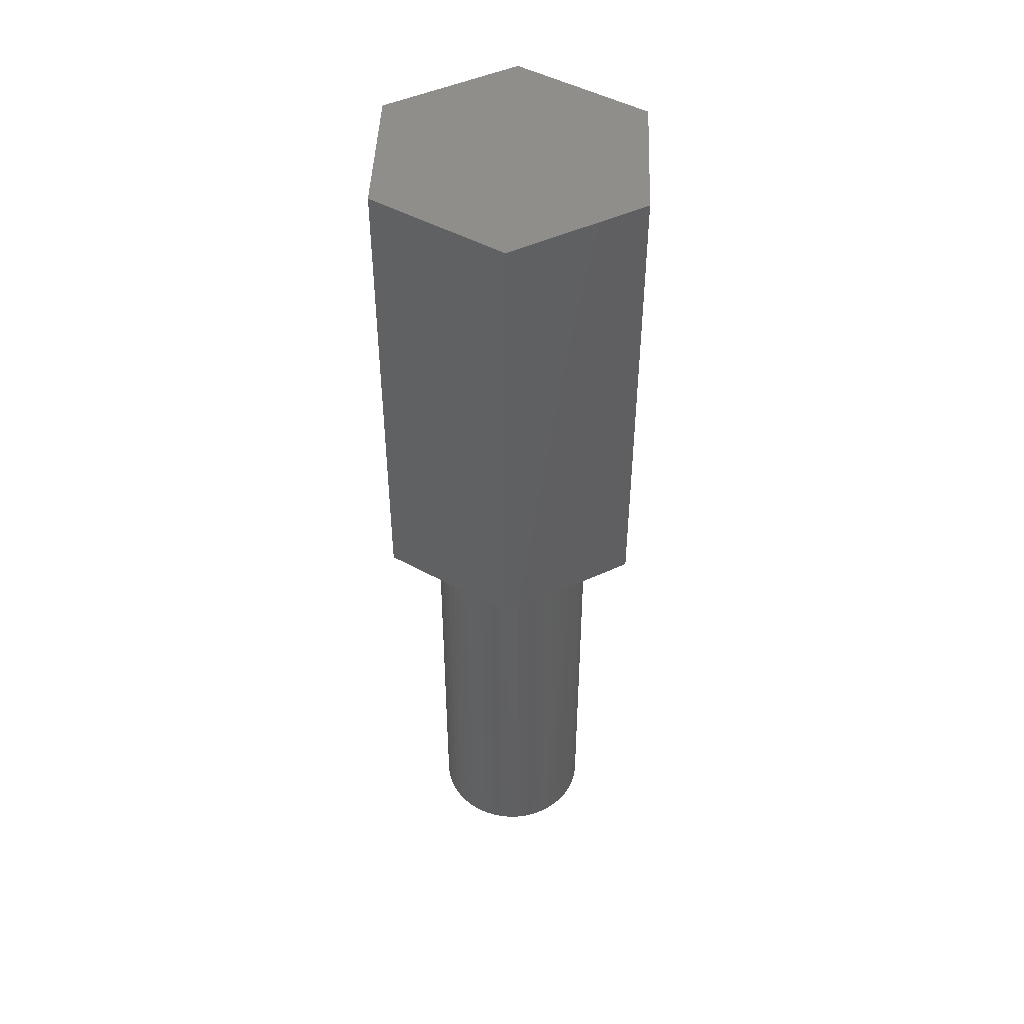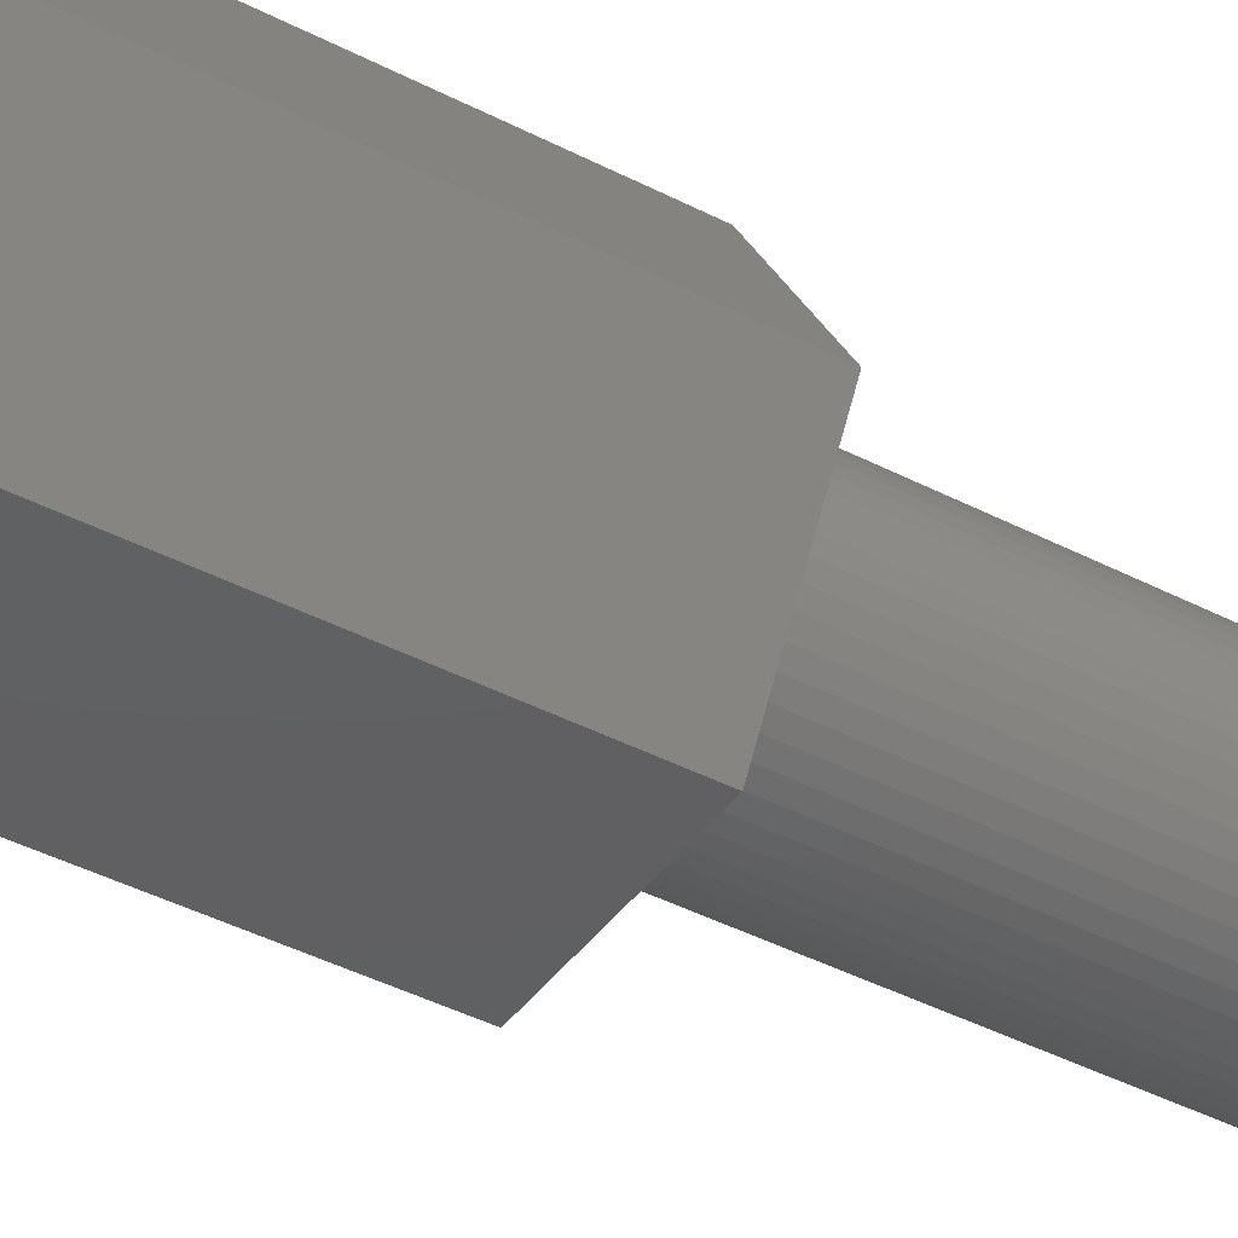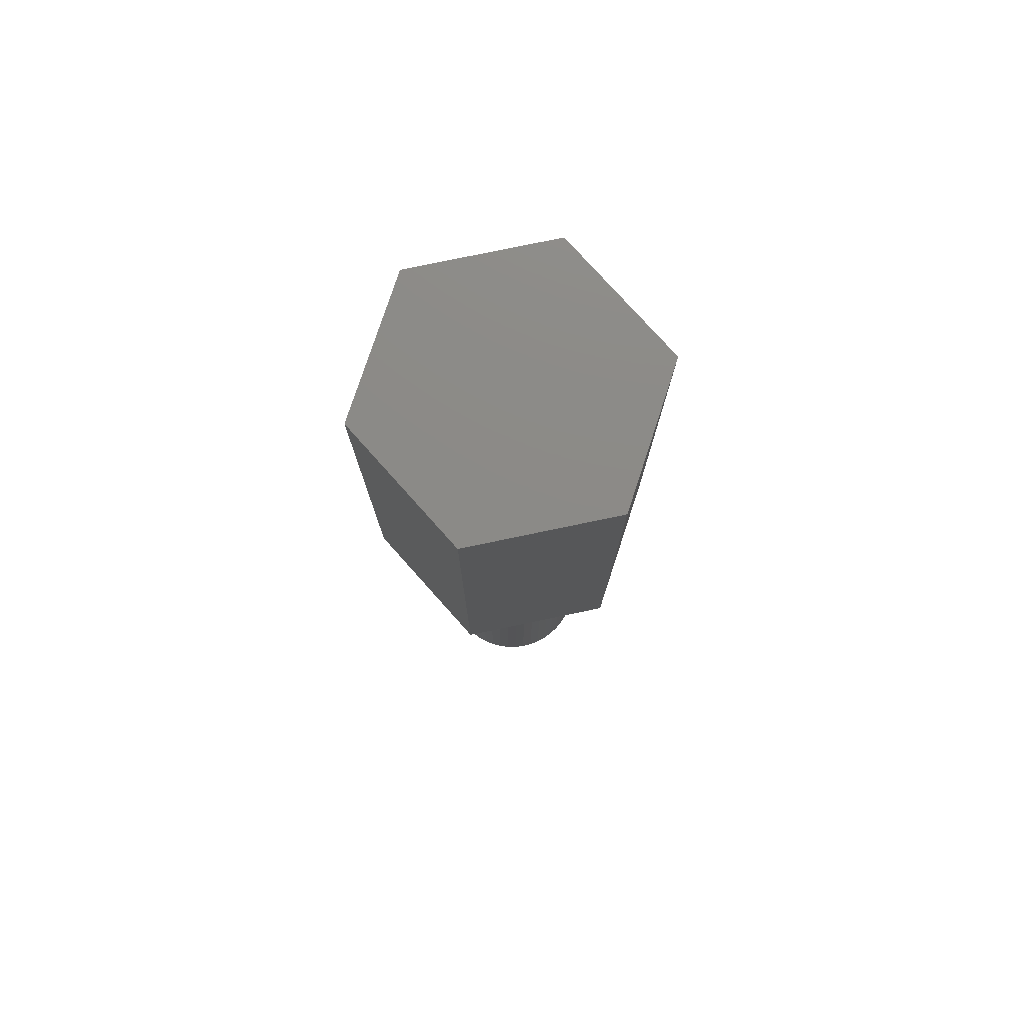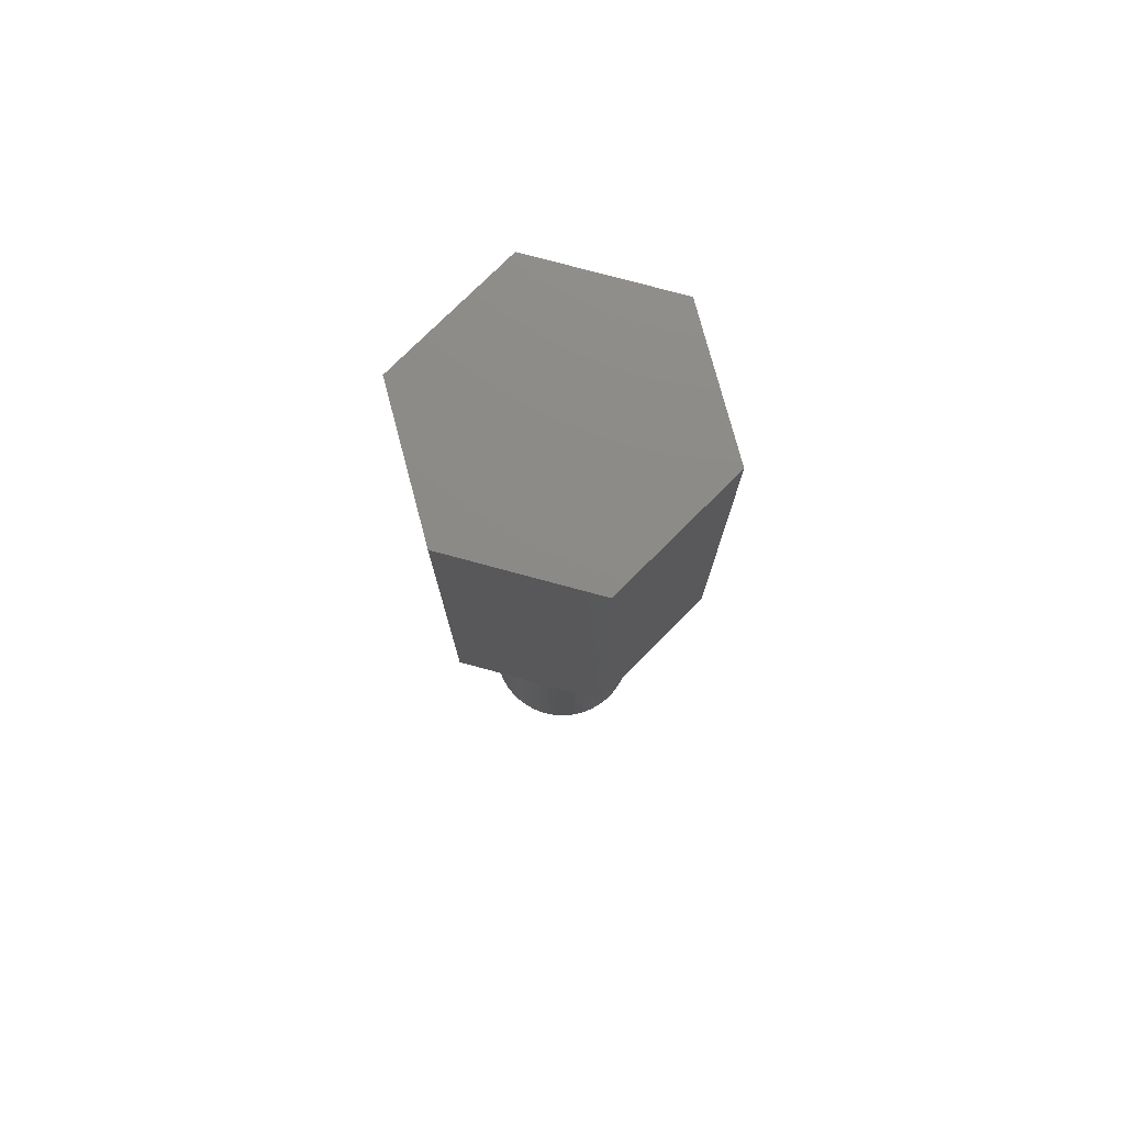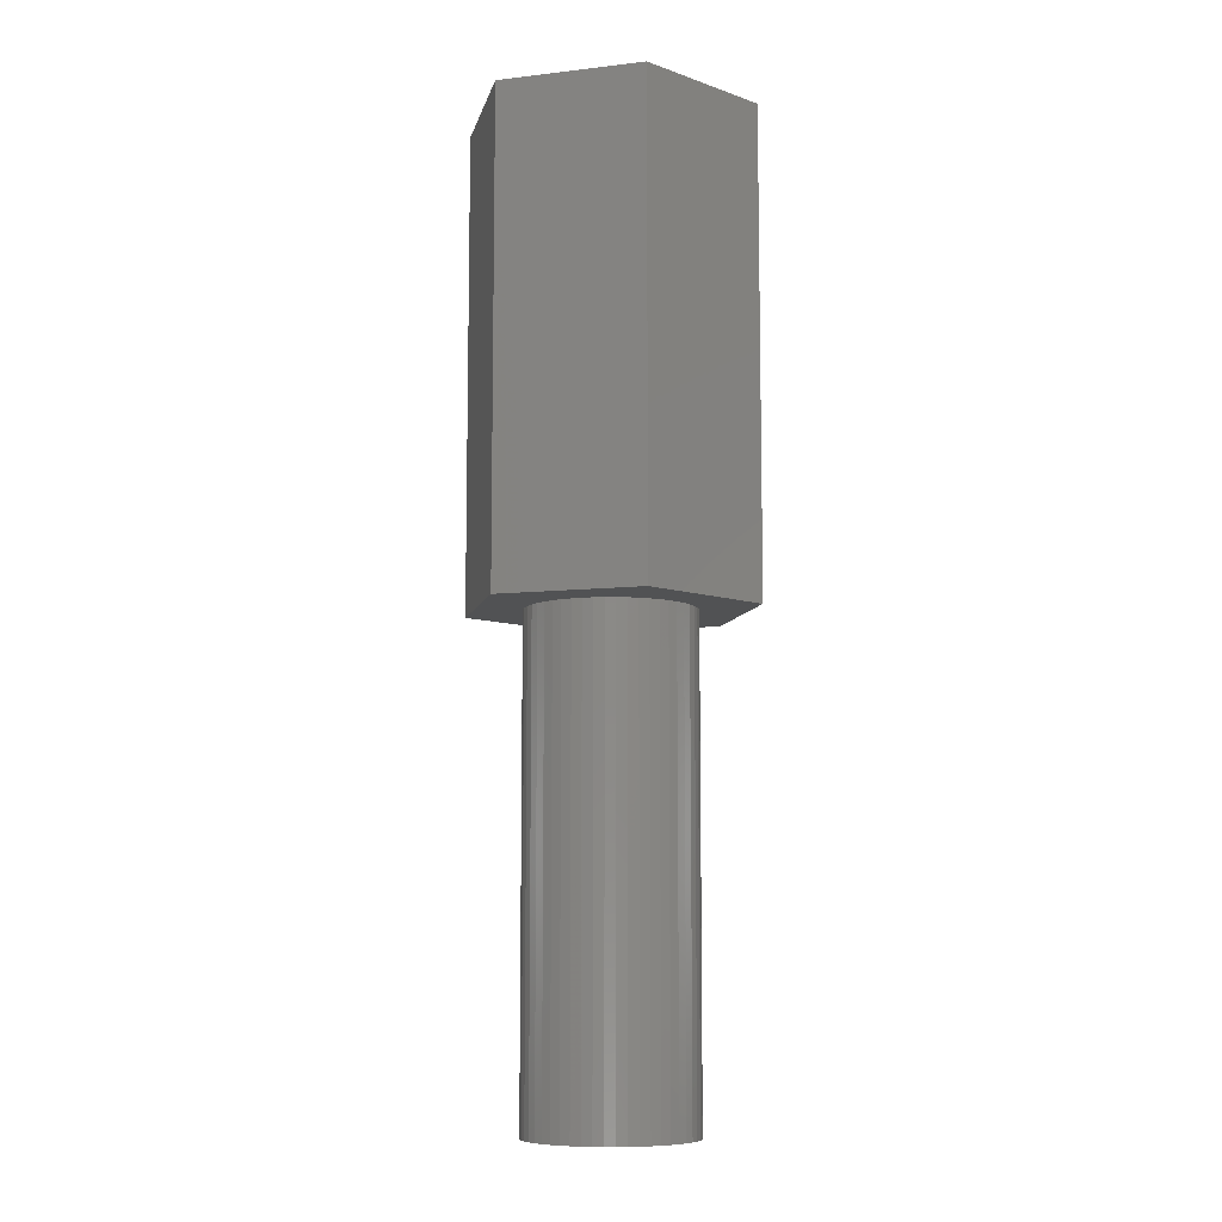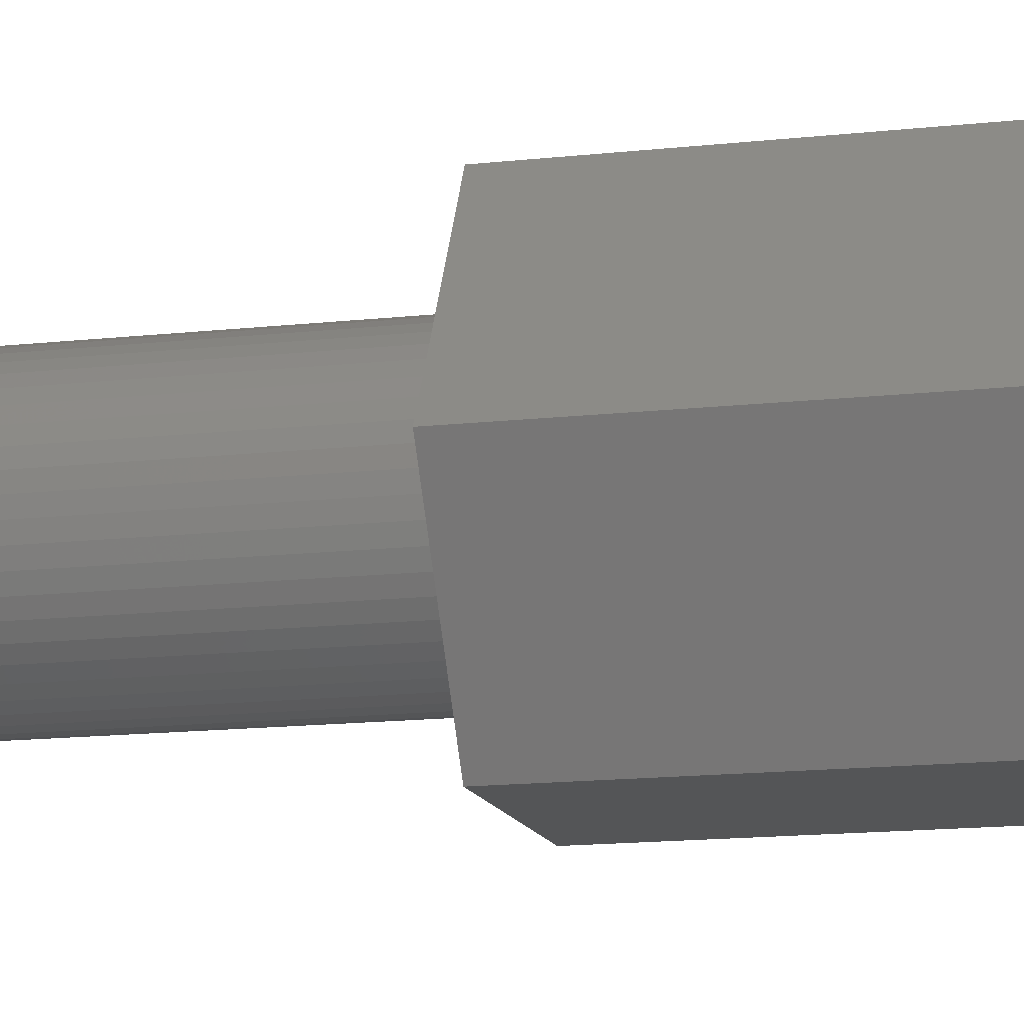
<metadata>
{"format":"stl","ext":"stl","renderer":"f3d","projection":"perspective","resolution":1024,"background":"white","views":[{"elev":46.7,"azim":92.3,"up":"+Z"},{"elev":-41.2,"azim":57.6,"up":"+Y"},{"elev":77.5,"azim":-71.8,"up":"+Z"},{"elev":76.8,"azim":-164.9,"up":"+Z"},{"elev":-8.8,"azim":-42.8,"up":"+Z"},{"elev":-13.3,"azim":-75.0,"up":"+Y"}]}
</metadata>
<code>
# stl→obj: 112 verts, 220 faces
v -4.847 0 0
v -2.423 4.197 16
v -2.423 4.197 0
v -4.847 0 16
v 2.423 4.197 0
v 2.423 4.197 16
v 4.847 0 0
v 2.728 -0.3447 0
v 2.75 0 0
v 2.664 -0.6839 0
v 2.557 -1.012 0
v 2.41 -1.325 0
v 2.423 -4.197 0
v 2.225 -1.616 0
v 2.005 -1.883 0
v 1.753 -2.119 0
v 1.474 -2.322 0
v 1.171 -2.488 0
v 0.8498 -2.615 0
v 0.5153 -2.701 0
v 0.1727 -2.745 0
v -0.1727 -2.745 0
v -2.423 -4.197 0
v -0.5153 -2.701 0
v -0.8498 -2.615 0
v -1.171 -2.488 0
v -1.474 -2.322 0
v -1.753 -2.119 0
v -2.005 -1.883 0
v -2.225 -1.616 0
v -2.41 -1.325 0
v -2.557 -1.012 0
v -2.664 -0.6839 0
v -2.728 -0.3447 0
v -2.75 0 0
v 2.728 0.3447 0
v 2.664 0.6839 0
v 2.557 1.012 0
v 2.41 1.325 0
v 2.225 1.616 0
v 2.005 1.883 0
v 1.753 2.119 0
v 1.474 2.322 0
v 1.171 2.488 0
v 0.8498 2.615 0
v 0.5153 2.701 0
v 0.1727 2.745 0
v -0.1727 2.745 0
v -0.5153 2.701 0
v -0.8498 2.615 0
v -1.171 2.488 0
v -1.474 2.322 0
v -1.753 2.119 0
v -2.005 1.883 0
v -2.225 1.616 0
v -2.41 1.325 0
v -2.557 1.012 0
v -2.664 0.6839 0
v -2.728 0.3447 0
v 4.847 0 16
v 2.423 -4.197 16
v -2.423 -4.197 16
v 2.728 0.3447 -16
v 2.75 0 -16
v -2.75 0 -16
v -2.728 0.3447 -16
v 0.1727 2.745 -16
v -0.1727 2.745 -16
v -0.1727 -2.745 -16
v 0.1727 -2.745 -16
v 1.753 -2.119 -16
v 2.005 -1.883 -16
v 2.005 1.883 -16
v 1.753 2.119 -16
v -1.753 2.119 -16
v -2.005 1.883 -16
v -0.8498 2.615 -16
v -1.171 2.488 -16
v 2.41 1.325 -16
v 2.557 1.012 -16
v 1.171 2.488 -16
v 0.8498 2.615 -16
v 1.474 2.322 -16
v -2.41 1.325 -16
v -2.225 1.616 -16
v -1.474 2.322 -16
v -0.5153 2.701 -16
v 2.728 -0.3447 -16
v 2.664 -0.6839 -16
v 2.664 0.6839 -16
v 2.557 -1.012 -16
v 2.41 -1.325 -16
v 2.225 -1.616 -16
v 2.225 1.616 -16
v 1.474 -2.322 -16
v 1.171 -2.488 -16
v 0.8498 -2.615 -16
v 0.5153 -2.701 -16
v 0.5153 2.701 -16
v -0.5153 -2.701 -16
v -0.8498 -2.615 -16
v -1.171 -2.488 -16
v -1.474 -2.322 -16
v -1.753 -2.119 -16
v -2.005 -1.883 -16
v -2.225 -1.616 -16
v -2.41 -1.325 -16
v -2.557 -1.012 -16
v -2.557 1.012 -16
v -2.664 -0.6839 -16
v -2.664 0.6839 -16
v -2.728 -0.3447 -16
f 1 2 3
f 2 1 4
f 5 2 6
f 2 5 3
f 7 8 9
f 7 10 8
f 7 11 10
f 12 7 13
f 7 12 11
f 13 14 12
f 13 15 14
f 13 16 15
f 13 17 16
f 13 18 17
f 13 19 18
f 13 20 19
f 13 21 20
f 13 22 21
f 23 22 13
f 22 23 24
f 24 23 25
f 25 23 26
f 23 27 26
f 23 28 27
f 23 29 28
f 23 30 29
f 23 31 30
f 1 31 23
f 31 1 32
f 32 1 33
f 34 1 35
f 33 1 34
f 36 7 9
f 37 7 36
f 38 7 37
f 39 7 38
f 7 39 5
f 40 5 39
f 41 5 40
f 42 5 41
f 43 5 42
f 44 5 43
f 45 5 44
f 46 5 45
f 47 5 46
f 48 5 47
f 3 48 49
f 3 49 50
f 3 50 51
f 48 3 5
f 52 3 51
f 53 3 52
f 54 3 53
f 55 3 54
f 56 3 55
f 1 56 57
f 1 57 58
f 1 58 59
f 56 1 3
f 1 59 35
f 60 5 6
f 5 60 7
f 61 7 60
f 7 61 13
f 6 61 60
f 2 61 6
f 2 62 61
f 62 2 4
f 23 61 62
f 61 23 13
f 23 4 1
f 4 23 62
f 9 63 36
f 63 9 64
f 65 59 66
f 59 65 35
f 67 48 47
f 48 67 68
f 69 21 22
f 21 69 70
f 71 15 16
f 15 71 72
f 73 42 41
f 42 73 74
f 75 54 53
f 54 75 76
f 77 51 50
f 51 77 78
f 38 79 39
f 79 38 80
f 81 45 44
f 45 81 82
f 74 43 42
f 43 74 83
f 84 55 85
f 55 84 56
f 85 54 76
f 54 85 55
f 78 52 51
f 52 78 86
f 87 50 49
f 50 87 77
f 88 63 64
f 89 63 88
f 89 90 63
f 91 90 89
f 91 80 90
f 92 80 91
f 92 79 80
f 93 79 92
f 93 94 79
f 72 94 93
f 72 73 94
f 71 73 72
f 71 74 73
f 95 74 71
f 95 83 74
f 96 83 95
f 96 81 83
f 97 81 96
f 97 82 81
f 98 82 97
f 98 99 82
f 70 99 98
f 70 67 99
f 69 67 70
f 69 68 67
f 100 68 69
f 100 87 68
f 101 87 100
f 101 77 87
f 102 77 101
f 102 78 77
f 103 78 102
f 103 86 78
f 104 86 103
f 104 75 86
f 105 75 104
f 105 76 75
f 106 76 105
f 106 85 76
f 107 85 106
f 107 84 85
f 108 84 107
f 108 109 84
f 110 109 108
f 110 111 109
f 112 111 110
f 112 66 111
f 66 112 65
f 37 80 38
f 80 37 90
f 36 90 37
f 90 36 63
f 40 73 41
f 73 40 94
f 39 94 40
f 94 39 79
f 82 46 45
f 46 82 99
f 99 47 46
f 47 99 67
f 109 56 84
f 56 109 57
f 111 57 109
f 57 111 58
f 66 58 111
f 58 66 59
f 68 49 48
f 49 68 87
f 8 64 9
f 64 8 88
f 15 93 14
f 93 15 72
f 102 25 26
f 25 102 101
f 96 17 18
f 17 96 95
f 97 18 19
f 18 97 96
f 83 44 43
f 44 83 81
f 86 53 52
f 53 86 75
f 11 89 10
f 89 11 91
f 10 88 8
f 88 10 89
f 12 91 11
f 91 12 92
f 14 92 12
f 92 14 93
f 105 30 106
f 30 105 29
f 107 32 108
f 32 107 31
f 112 35 65
f 35 112 34
f 110 34 112
f 34 110 33
f 108 33 110
f 33 108 32
f 95 16 17
f 16 95 71
f 98 19 20
f 19 98 97
f 70 20 21
f 20 70 98
f 100 22 24
f 22 100 69
f 105 28 29
f 28 105 104
f 103 26 27
f 26 103 102
f 101 24 25
f 24 101 100
f 106 31 107
f 31 106 30
f 104 27 28
f 27 104 103

</code>
